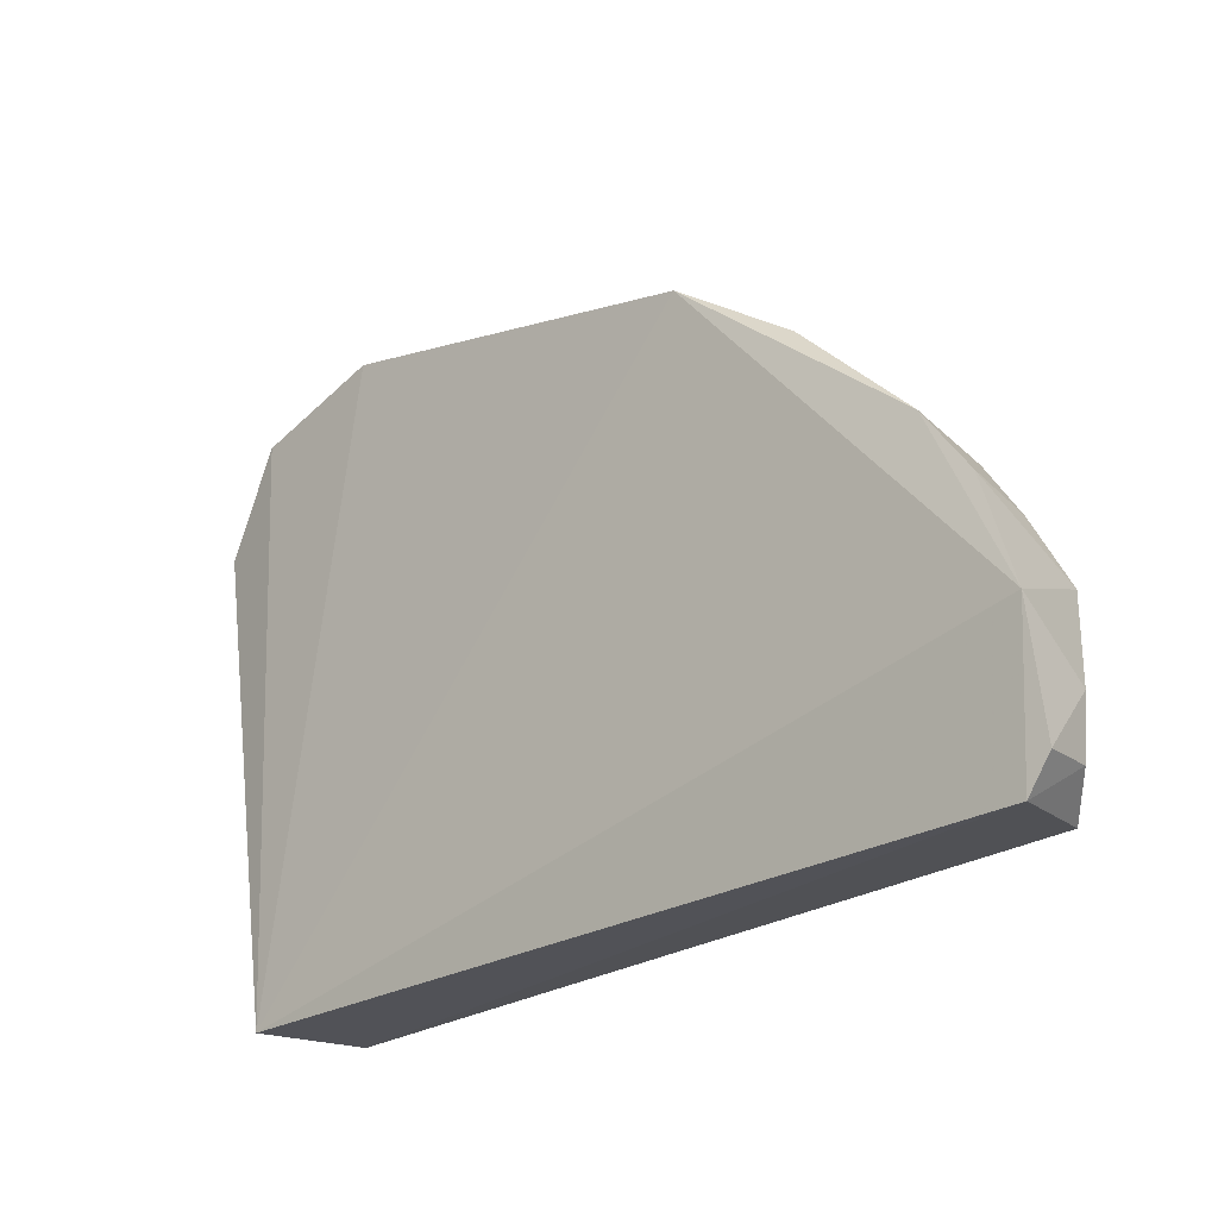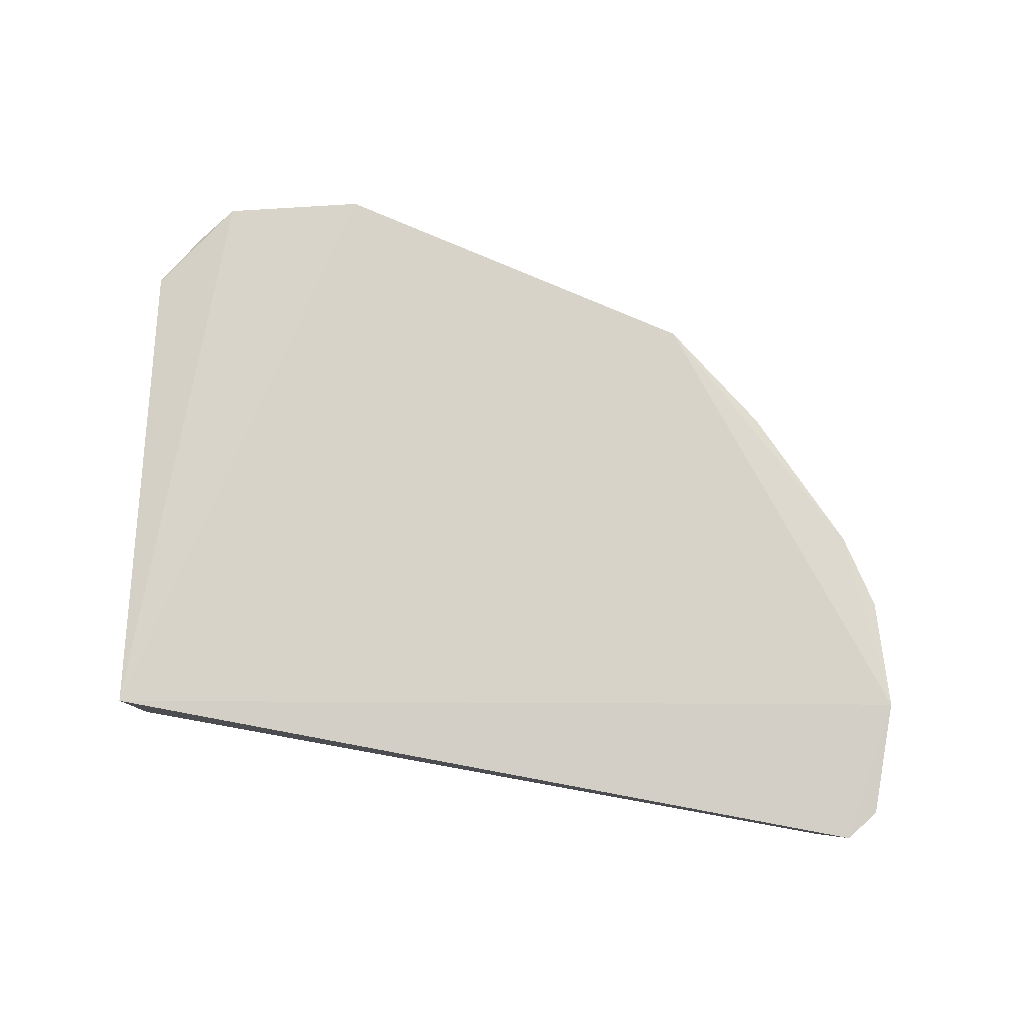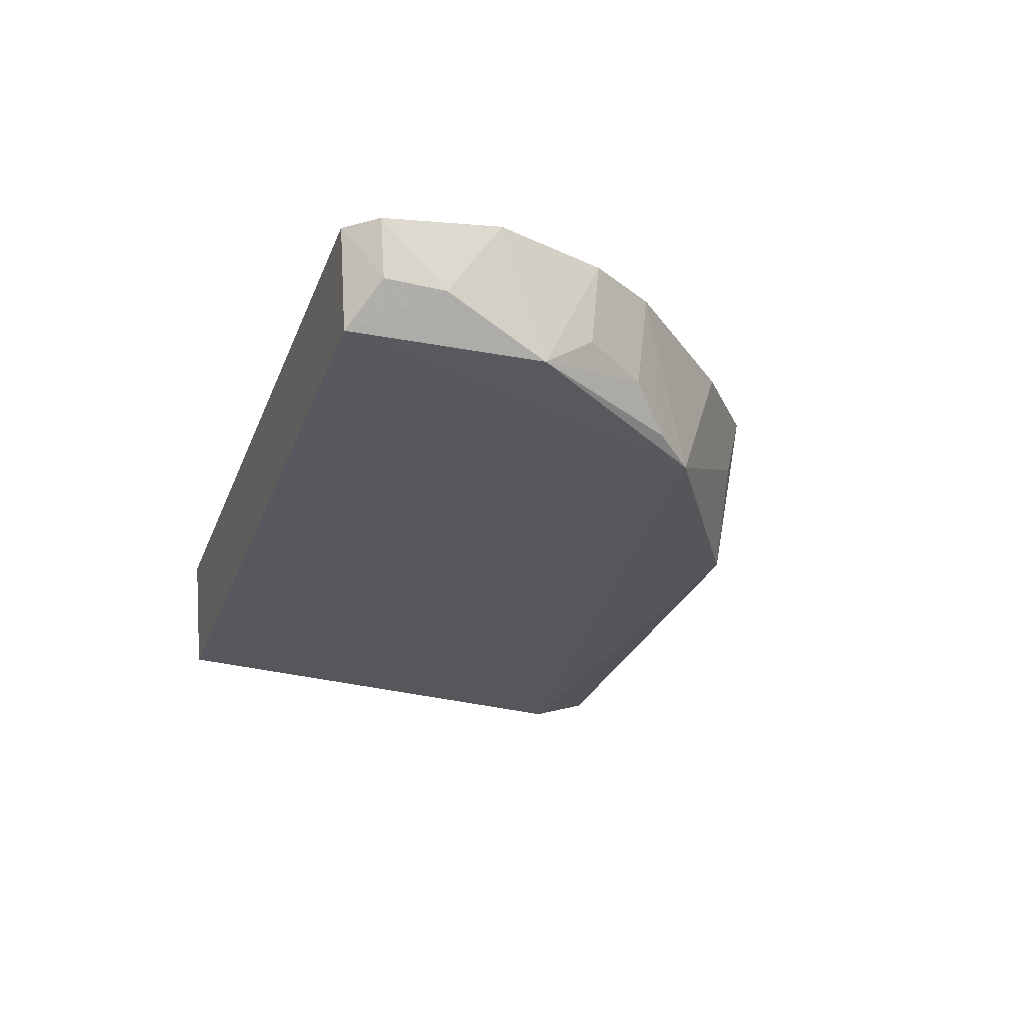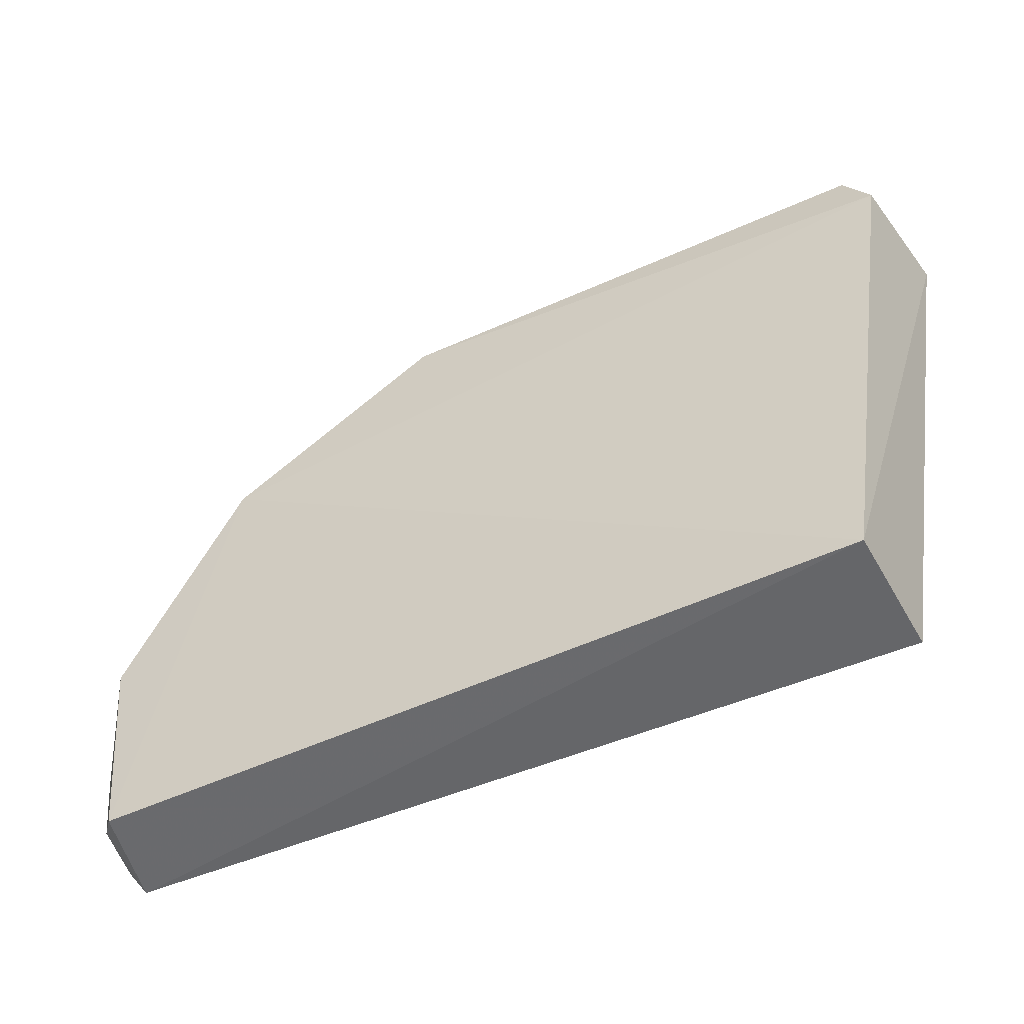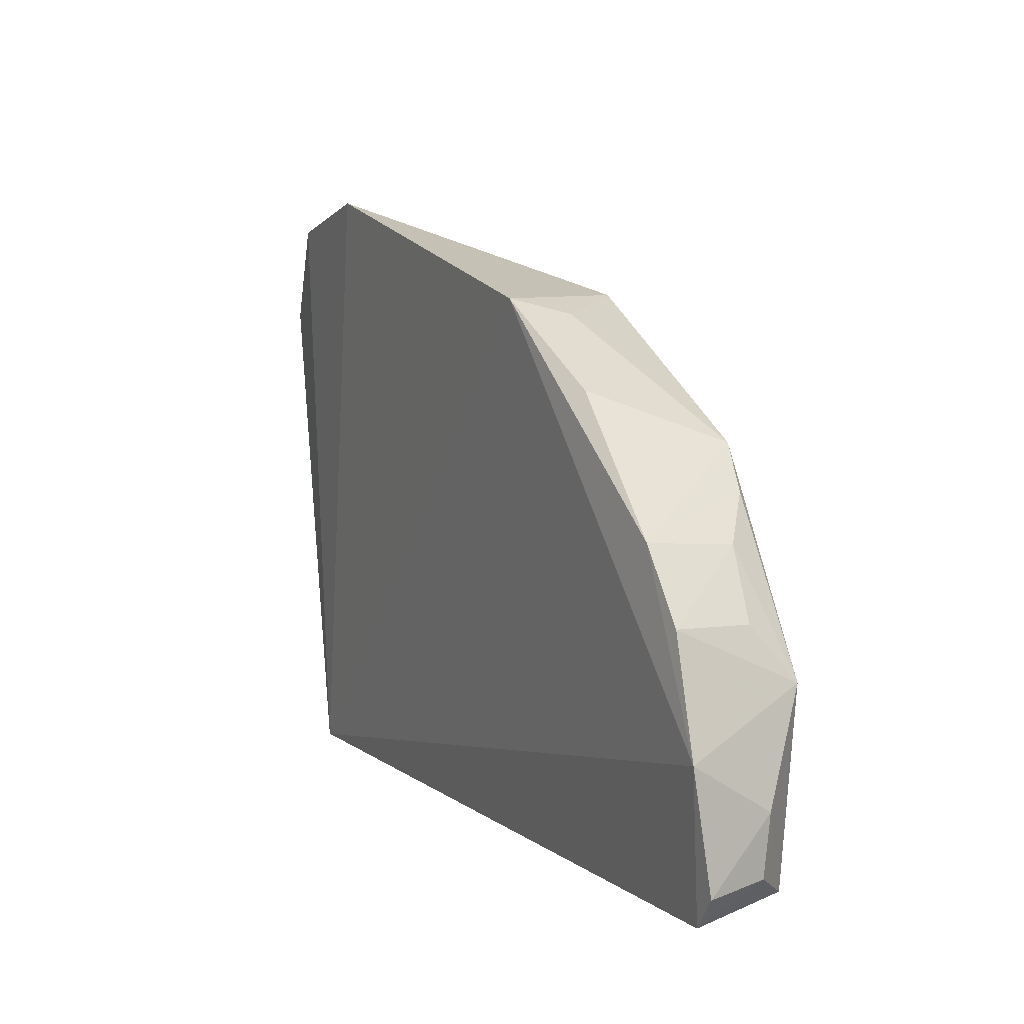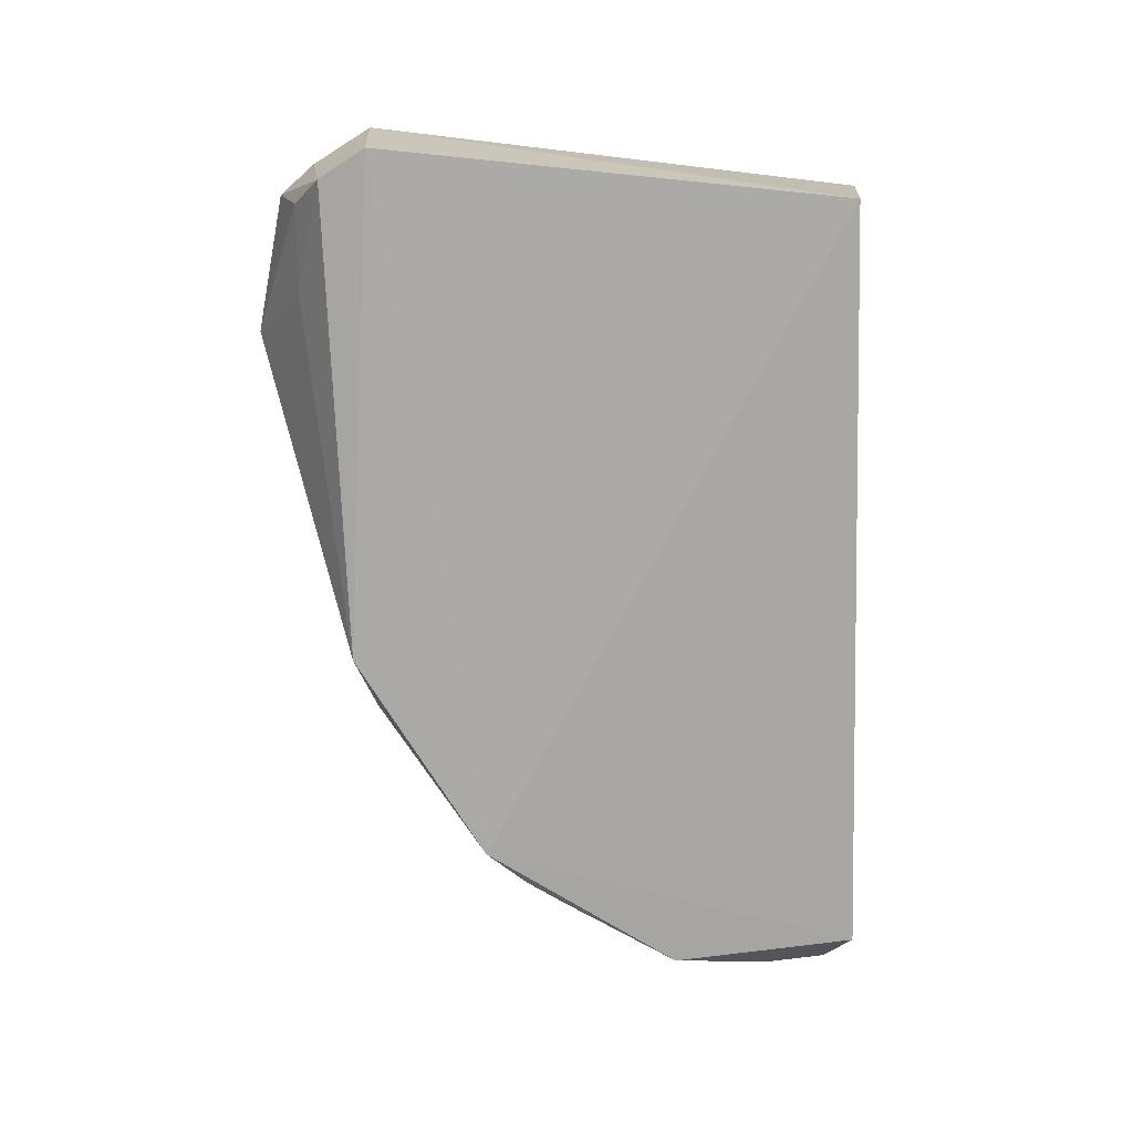
<metadata>
{"format":"obj","ext":"obj","renderer":"f3d","projection":"perspective","resolution":1024,"background":"white","views":[{"elev":-25.3,"azim":-137.1,"up":"+Z"},{"elev":73.6,"azim":-168.6,"up":"+Y"},{"elev":-27.0,"azim":-107.2,"up":"+Y"},{"elev":-47.9,"azim":27.9,"up":"+Z"},{"elev":8.3,"azim":-116.7,"up":"+Z"},{"elev":-75.5,"azim":92.5,"up":"+Y"}]}
</metadata>
<code>
v 0.02352 -0.06719 0.07039
v 0.04432 -0.08278 0.05552
v 0.03715 -0.06951 0.002719
v -0.05052 -0.07087 0.004025
v -0.03493 -0.0834 0.04704
v -0.05281 -0.06885 0.02025
v 0.04583 -0.0696 0.05612
v -0.01151 -0.08284 0.06064
v 0.03683 -0.08328 0.003971
v -0.01925 -0.06717 0.0609
v -0.0496 -0.08213 0.02591
v 0.03883 -0.06811 0.06673
v 0.04121 -0.08195 0.06081
v -0.04418 -0.06884 0.03935
v -0.01968 -0.07398 0.05918
v -0.05206 -0.07707 0.008267
v -0.04819 -0.08144 0.005297
v 0.02869 -0.07698 0.06438
v 0.03842 -0.07708 0.06406
v 0.04212 -0.0693 0.06264
v -0.03135 -0.06928 0.05246
v -0.04339 -0.07874 0.03843
v -0.04912 -0.0691 0.03209
v -0.05238 -0.07754 0.01473
v -0.05316 -0.07071 0.007525
v -0.03903 -0.08224 0.04271
v -0.048 -0.07772 0.03159
f 6 3 4
f 8 5 2
f 9 2 5
f 9 7 2
f 9 3 7
f 9 4 3
f 10 1 3
f 10 3 6
f 10 8 1
f 12 7 3
f 12 3 1
f 13 8 2
f 14 10 6
f 15 5 8
f 15 8 10
f 17 9 5
f 17 5 11
f 17 16 4
f 17 4 9
f 18 1 8
f 18 8 13
f 19 13 12
f 19 12 1
f 19 18 13
f 19 1 18
f 20 13 2
f 20 2 7
f 20 7 12
f 20 12 13
f 21 14 5
f 21 10 14
f 21 15 10
f 21 5 15
f 23 14 6
f 23 6 11
f 23 22 14
f 24 11 6
f 24 17 11
f 24 16 17
f 25 6 4
f 25 4 16
f 25 24 6
f 25 16 24
f 26 22 11
f 26 11 5
f 26 5 14
f 26 14 22
f 27 23 11
f 27 11 22
f 27 22 23

</code>
